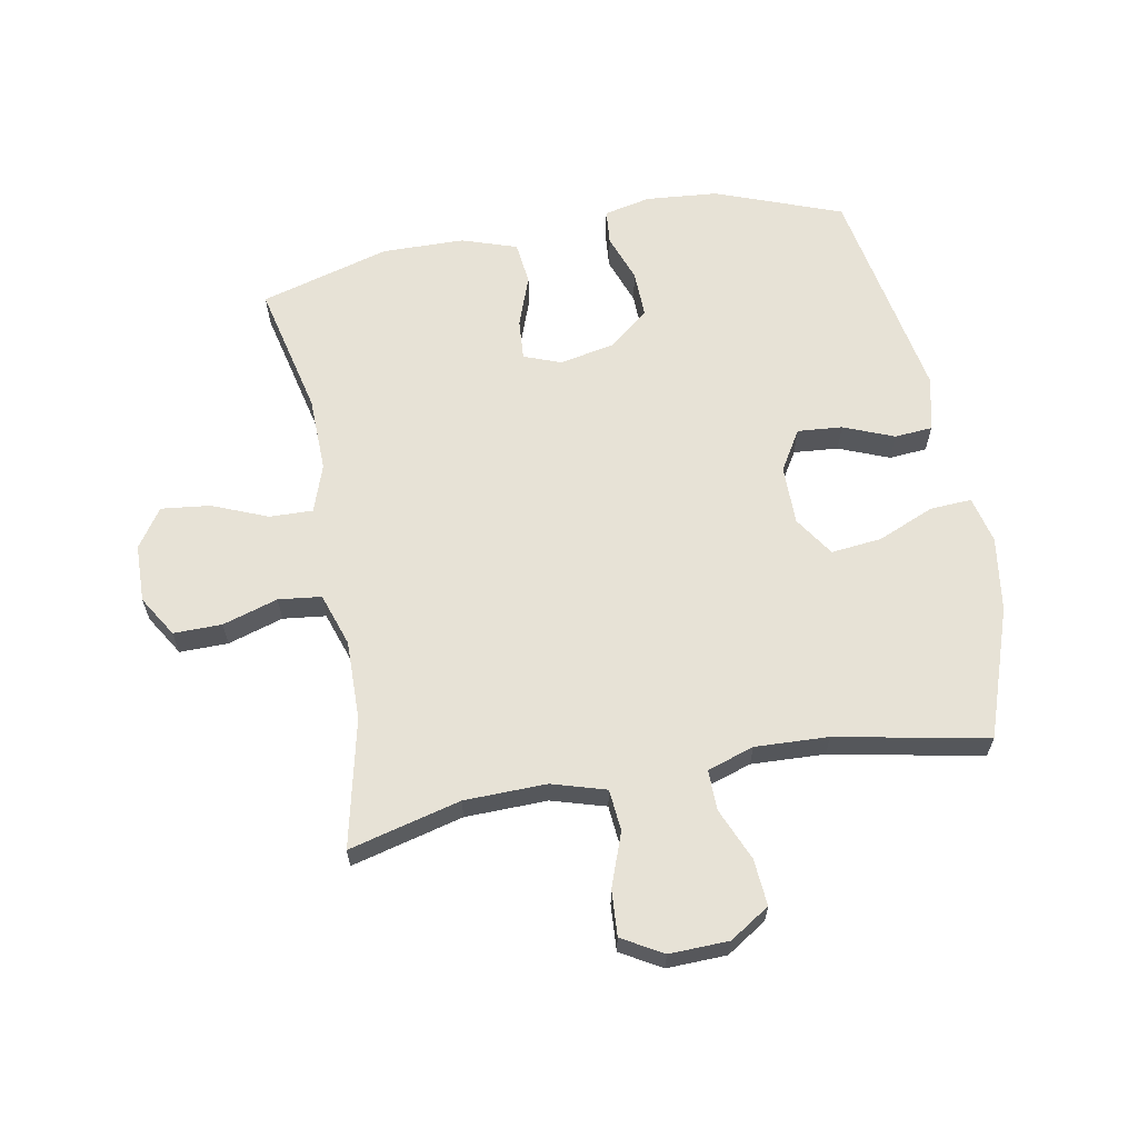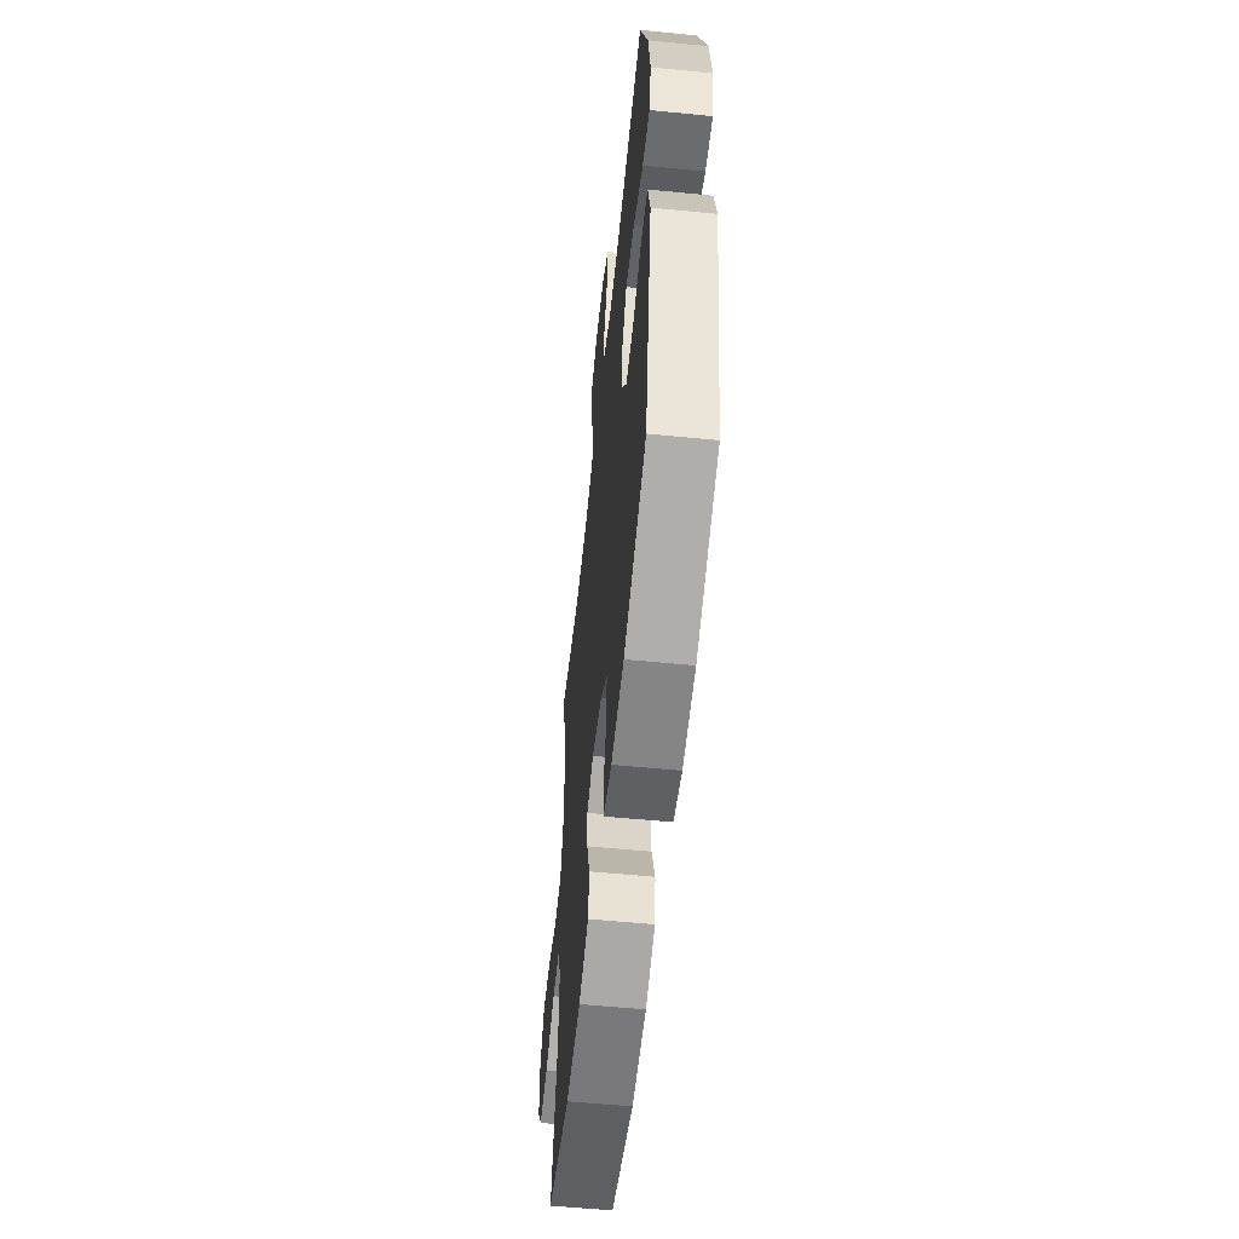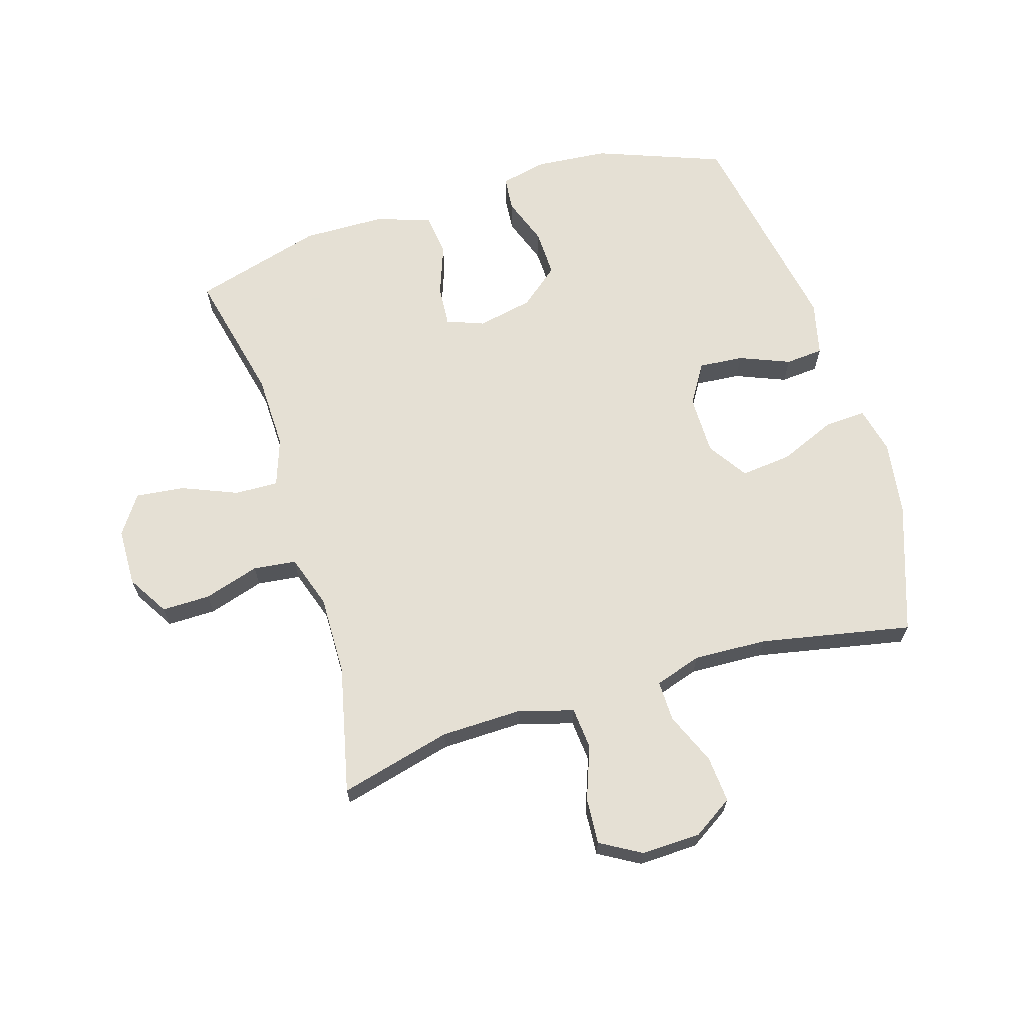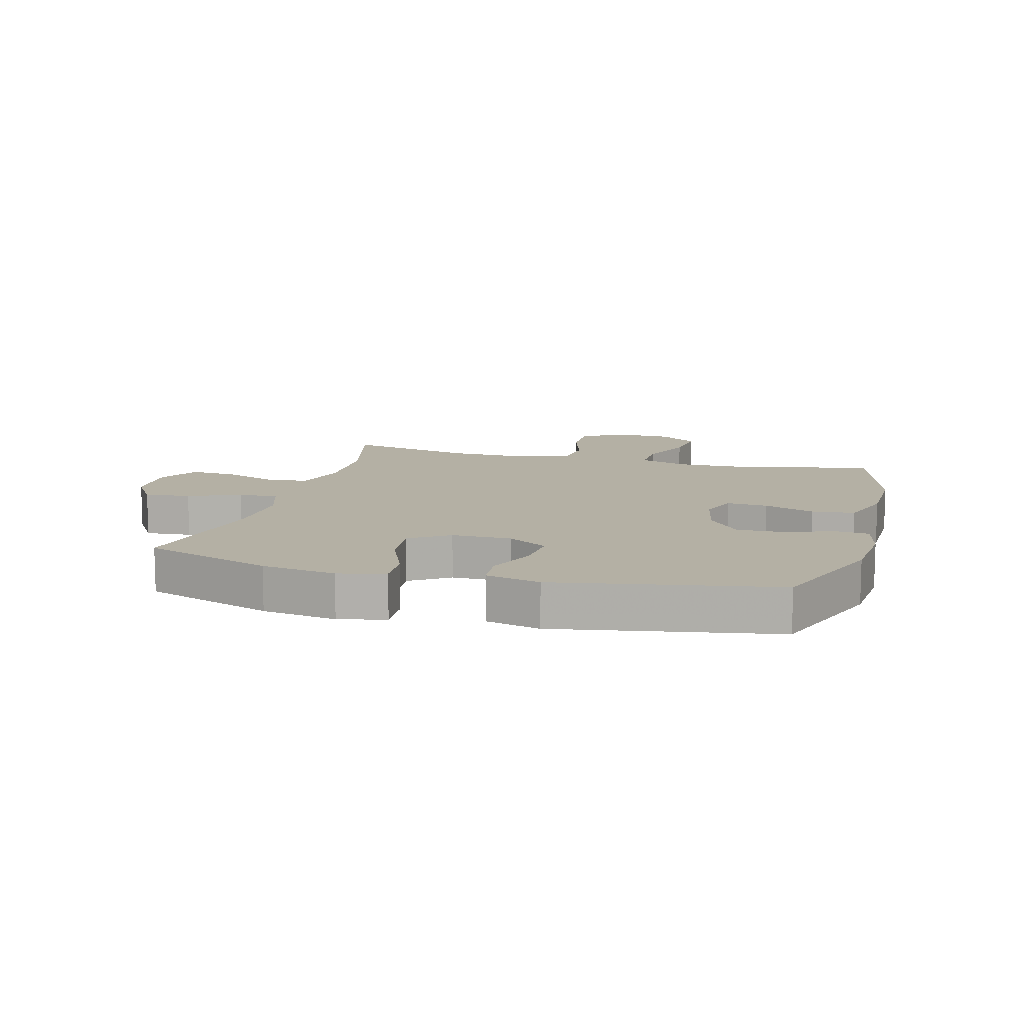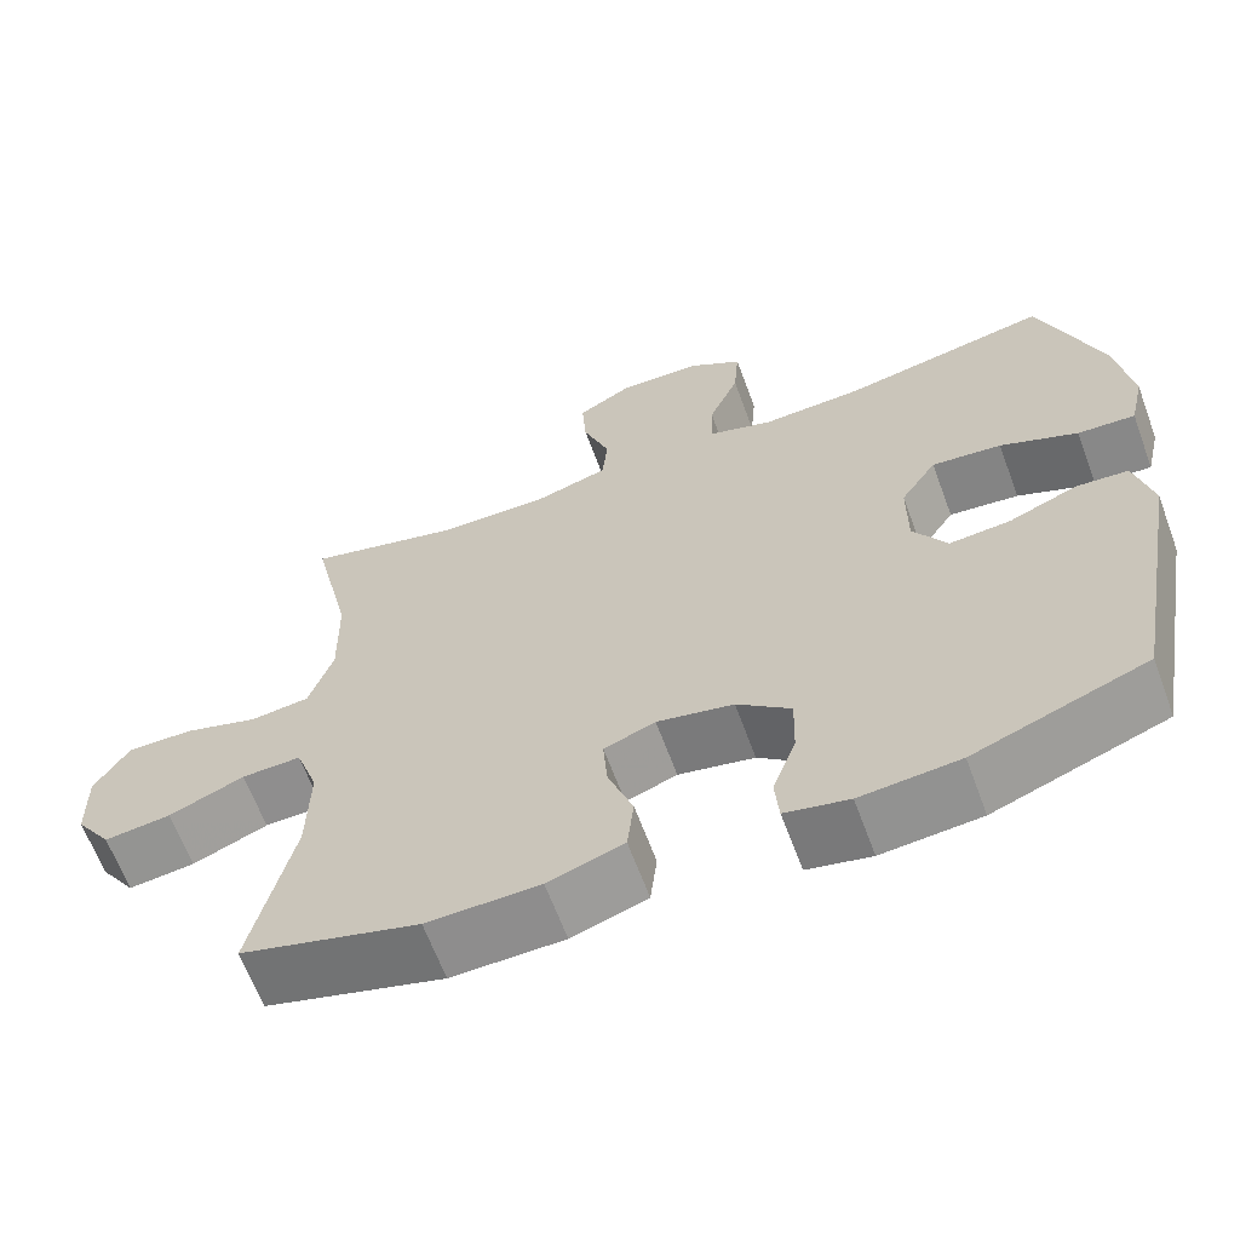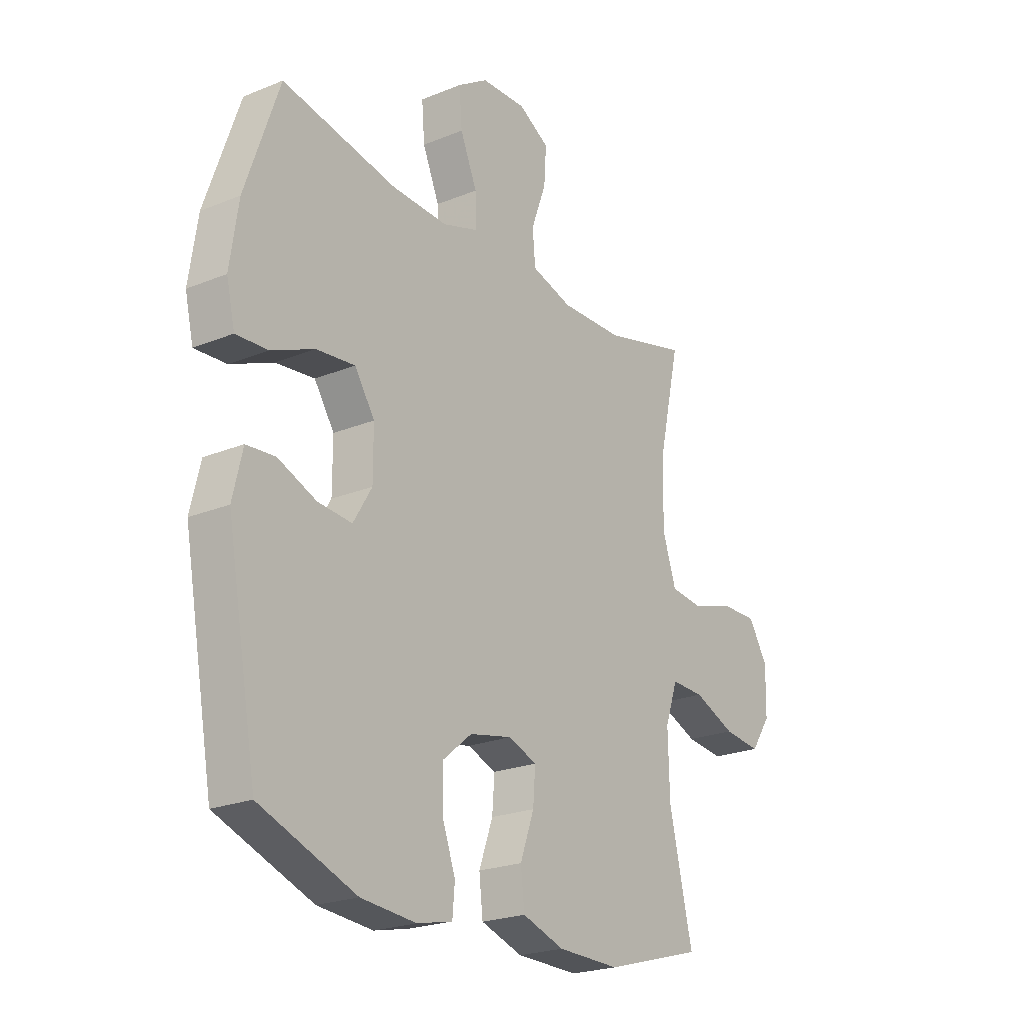
<metadata>
{"format":"obj","ext":"obj","renderer":"f3d","projection":"perspective","resolution":1024,"background":"white","views":[{"elev":63.0,"azim":-10.4,"up":"+Y"},{"elev":-57.0,"azim":84.1,"up":"+Z"},{"elev":65.9,"azim":-16.9,"up":"+Y"},{"elev":11.5,"azim":105.2,"up":"+Y"},{"elev":-64.3,"azim":20.3,"up":"+Z"},{"elev":-22.6,"azim":125.2,"up":"+Z"}]}
</metadata>
<code>
v -0.5 0.07 -0.5
v -0.45 0.07 -0.283
v -0.447 0.07 -0.16
v -0.474 0.07 -0.082
v -0.545 0.07 -0.084
v -0.635 0.07 -0.121
v -0.715 0.07 -0.13
v -0.758 0.07 -0.067
v -0.76 0.07 0.028
v -0.719 0.07 0.095
v -0.64 0.07 0.094
v -0.55 0.07 0.066
v -0.48 0.07 0.074
v -0.451 0.07 0.161
v -0.453 0.07 0.291
v -0.5 0.07 0.5
v -0.318 0.07 0.453
v -0.184 0.07 0.45
v -0.096 0.07 0.476
v -0.09 0.07 0.544
v -0.122 0.07 0.631
v -0.127 0.07 0.706
v -0.061 0.07 0.744
v 0.036 0.07 0.741
v 0.101 0.07 0.699
v 0.095 0.07 0.623
v 0.059 0.07 0.538
v 0.058 0.07 0.472
v 0.134 0.07 0.447
v 0.254 0.07 0.452
v 0.5 0.07 0.5
v 0.573 0.07 0.289
v 0.591 0.07 0.167
v 0.573 0.07 0.09
v 0.505 0.07 0.094
v 0.413 0.07 0.133
v 0.33 0.07 0.142
v 0.287 0.07 0.077
v 0.287 0.07 -0.02
v 0.327 0.07 -0.086
v 0.4 0.07 -0.08
v 0.482 0.07 -0.047
v 0.544 0.07 -0.052
v 0.565 0.07 -0.141
v 0.5 0.07 -0.5
v 0.294 0.07 -0.577
v 0.176 0.07 -0.587
v 0.1 0.07 -0.57
v 0.095 0.07 -0.513
v 0.123 0.07 -0.435
v 0.125 0.07 -0.358
v 0.061 0.07 -0.305
v -0.03 0.07 -0.286
v -0.091 0.07 -0.309
v -0.086 0.07 -0.376
v -0.056 0.07 -0.459
v -0.064 0.07 -0.529
v -0.154 0.07 -0.559
v -0.288 0.07 -0.561
v -0.5 0 -0.5
v -0.45 0 -0.283
v -0.447 0 -0.16
v -0.474 0 -0.082
v -0.545 0 -0.084
v -0.635 0 -0.121
v -0.715 0 -0.13
v -0.758 0 -0.067
v -0.76 0 0.028
v -0.719 0 0.095
v -0.64 0 0.094
v -0.55 0 0.066
v -0.48 0 0.074
v -0.451 0 0.161
v -0.453 0 0.291
v -0.5 0 0.5
v -0.318 0 0.453
v -0.184 0 0.45
v -0.096 0 0.476
v -0.09 0 0.544
v -0.122 0 0.631
v -0.127 0 0.706
v -0.061 0 0.744
v 0.036 0 0.741
v 0.101 0 0.699
v 0.095 0 0.623
v 0.059 0 0.538
v 0.058 0 0.472
v 0.134 0 0.447
v 0.254 0 0.452
v 0.5 0 0.5
v 0.573 0 0.289
v 0.591 0 0.167
v 0.573 0 0.09
v 0.505 0 0.094
v 0.413 0 0.133
v 0.33 0 0.142
v 0.287 0 0.077
v 0.287 0 -0.02
v 0.327 0 -0.086
v 0.4 0 -0.08
v 0.482 0 -0.047
v 0.544 0 -0.052
v 0.565 0 -0.141
v 0.5 0 -0.5
v 0.294 0 -0.577
v 0.176 0 -0.587
v 0.1 0 -0.57
v 0.095 0 -0.513
v 0.123 0 -0.435
v 0.125 0 -0.358
v 0.061 0 -0.305
v -0.03 0 -0.286
v -0.091 0 -0.309
v -0.086 0 -0.376
v -0.056 0 -0.459
v -0.064 0 -0.529
v -0.154 0 -0.559
v -0.288 0 -0.561
f 59 1 2
f 58 59 2
f 57 58 2
f 56 57 2
f 55 56 2
f 54 55 2 3
f 53 54 3 4
f 52 53 4
f 48 49 50
f 47 48 50
f 46 47 50
f 45 46 50
f 44 45 50
f 43 44 50
f 42 43 50
f 41 42 50
f 40 41 50 51
f 39 40 51 52
f 34 35 36
f 33 34 36
f 32 33 36
f 31 32 36
f 30 31 36
f 29 30 36 37
f 28 29 37 38
f 25 26 27
f 24 25 27
f 23 24 27
f 22 23 27
f 21 22 27
f 20 21 27
f 19 20 27 28
f 39 52 4
f 38 39 4
f 28 38 4
f 19 28 4
f 18 19 4
f 10 11 12
f 9 10 12
f 8 9 12
f 7 8 12
f 6 7 12
f 5 6 12
f 5 12 13
f 4 5 13
f 18 4 13
f 17 18 13
f 15 16 17
f 14 15 17
f 13 14 17
f 61 60 118
f 61 118 117
f 61 117 116
f 61 116 115
f 61 115 114
f 62 61 114 113
f 63 62 113 112
f 63 112 111
f 109 108 107
f 109 107 106
f 109 106 105
f 109 105 104
f 109 104 103
f 109 103 102
f 109 102 101
f 109 101 100
f 110 109 100 99
f 111 110 99 98
f 95 94 93
f 95 93 92
f 95 92 91
f 95 91 90
f 95 90 89
f 96 95 89 88
f 97 96 88 87
f 86 85 84
f 86 84 83
f 86 83 82
f 86 82 81
f 86 81 80
f 86 80 79
f 87 86 79 78
f 63 111 98
f 63 98 97
f 63 97 87
f 63 87 78
f 63 78 77
f 71 70 69
f 71 69 68
f 71 68 67
f 71 67 66
f 71 66 65
f 71 65 64
f 72 71 64
f 72 64 63
f 72 63 77
f 72 77 76
f 76 75 74
f 76 74 73
f 76 73 72
f 1 60 61 2
f 2 61 62 3
f 3 62 63 4
f 4 63 64 5
f 5 64 65 6
f 6 65 66 7
f 7 66 67 8
f 8 67 68 9
f 9 68 69 10
f 10 69 70 11
f 11 70 71 12
f 12 71 72 13
f 13 72 73 14
f 14 73 74 15
f 15 74 75 16
f 16 75 76 17
f 17 76 77 18
f 18 77 78 19
f 19 78 79 20
f 20 79 80 21
f 21 80 81 22
f 22 81 82 23
f 23 82 83 24
f 24 83 84 25
f 25 84 85 26
f 26 85 86 27
f 27 86 87 28
f 28 87 88 29
f 29 88 89 30
f 30 89 90 31
f 31 90 91 32
f 32 91 92 33
f 33 92 93 34
f 34 93 94 35
f 35 94 95 36
f 36 95 96 37
f 37 96 97 38
f 38 97 98 39
f 39 98 99 40
f 40 99 100 41
f 41 100 101 42
f 42 101 102 43
f 43 102 103 44
f 44 103 104 45
f 45 104 105 46
f 46 105 106 47
f 47 106 107 48
f 48 107 108 49
f 49 108 109 50
f 50 109 110 51
f 51 110 111 52
f 52 111 112 53
f 53 112 113 54
f 54 113 114 55
f 55 114 115 56
f 56 115 116 57
f 57 116 117 58
f 58 117 118 59
f 59 118 60 1

</code>
